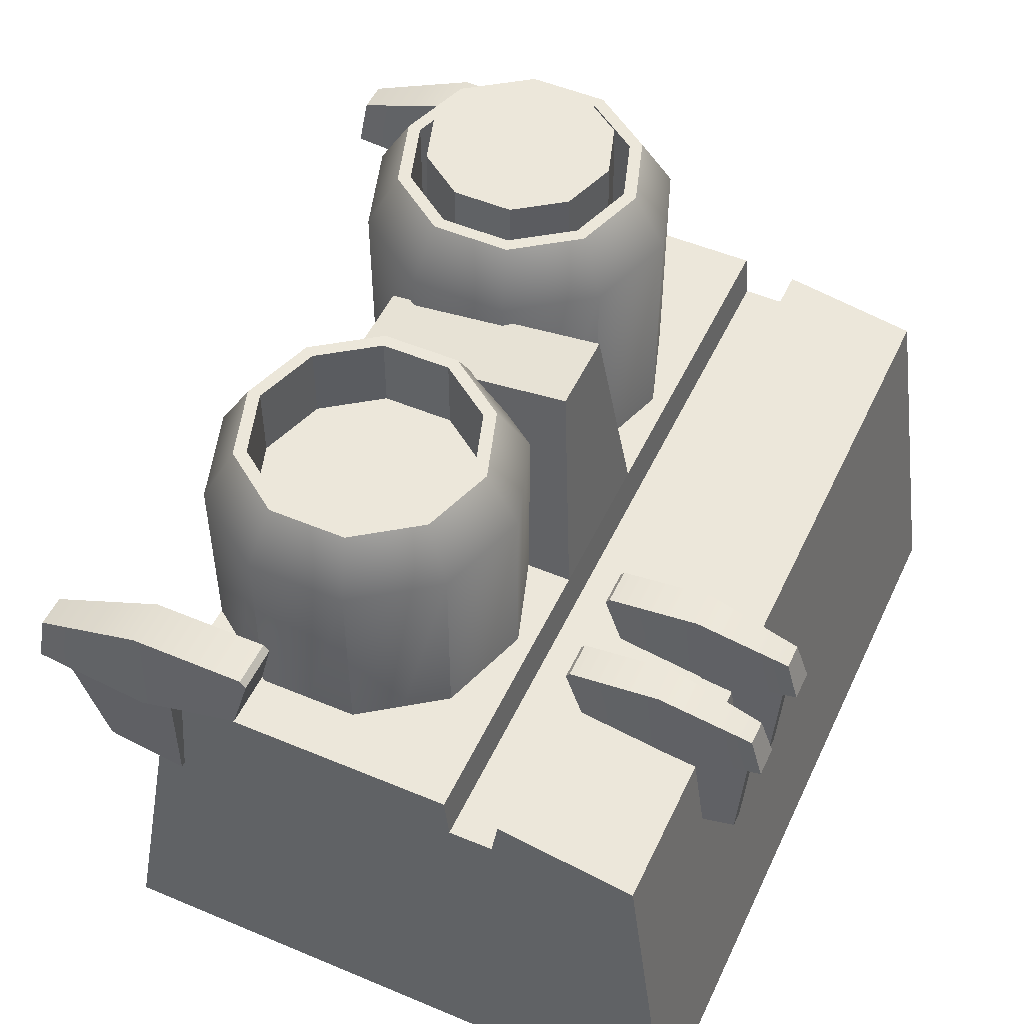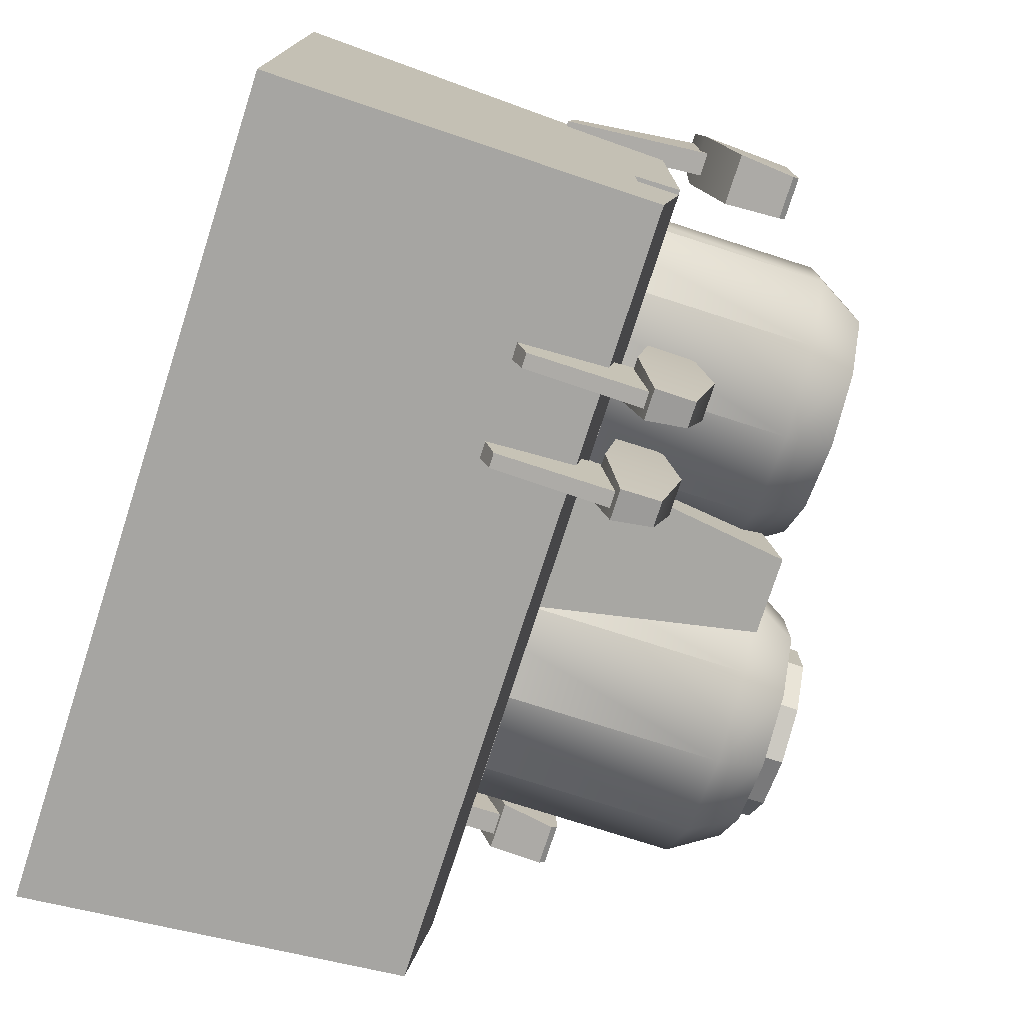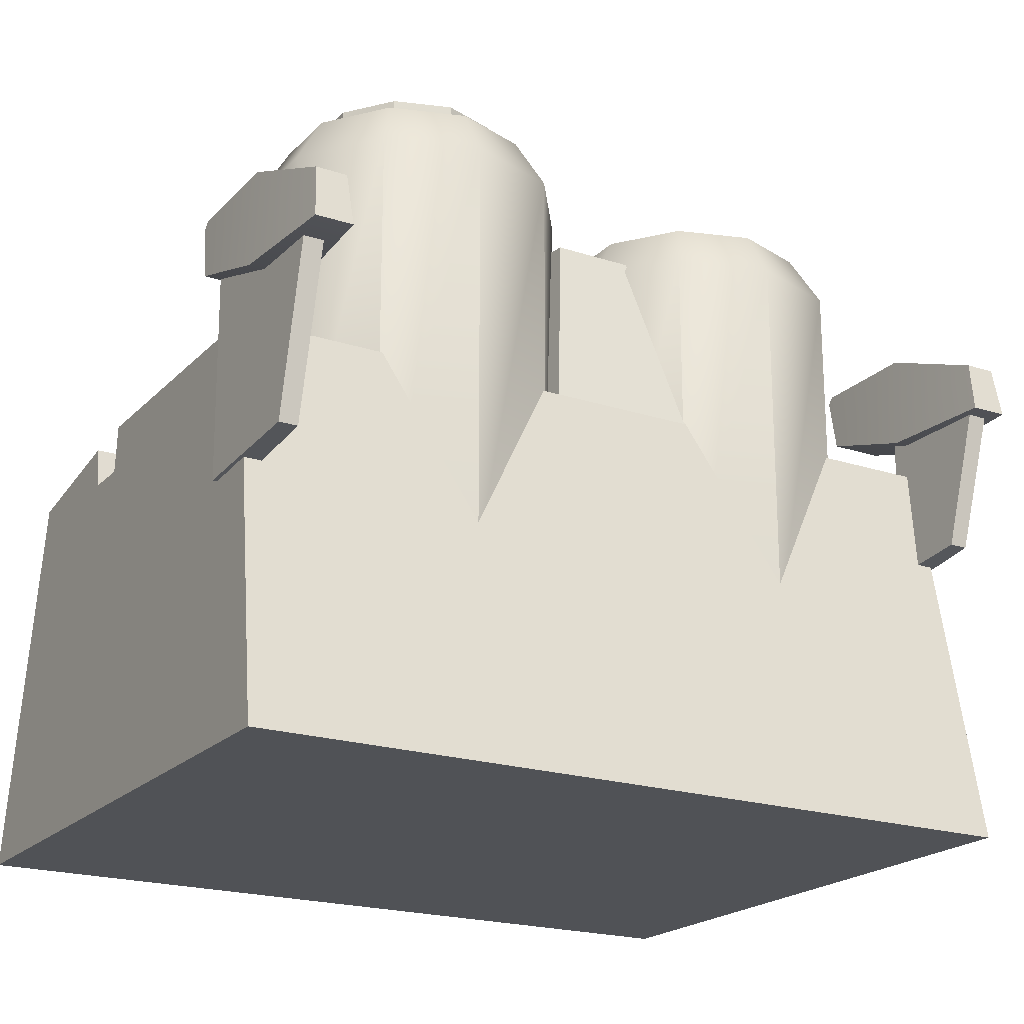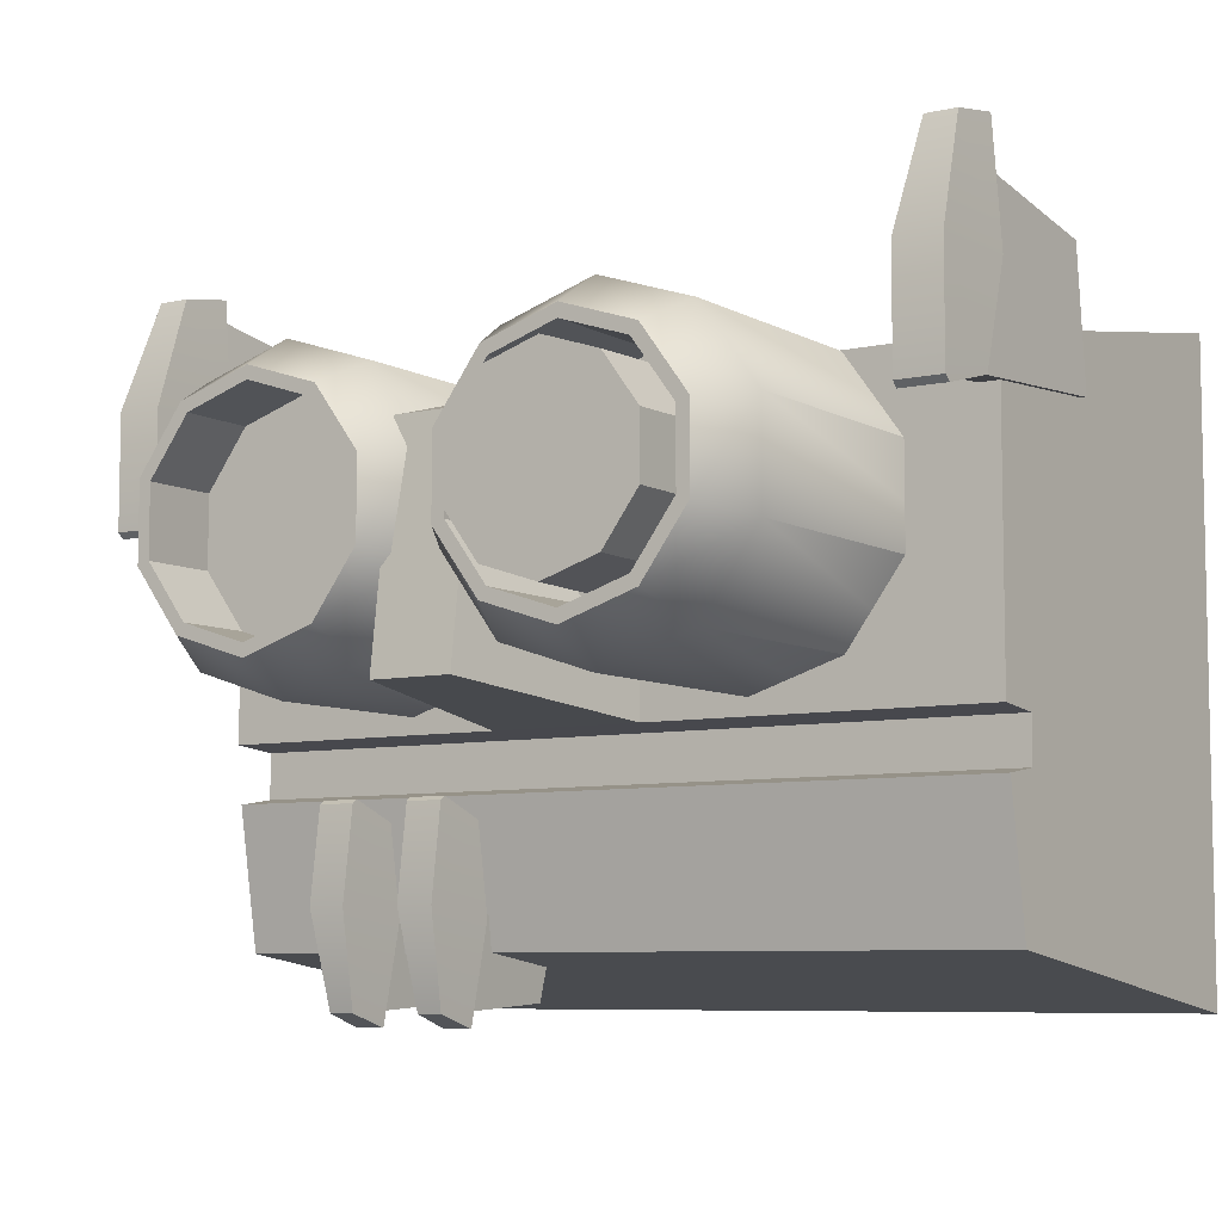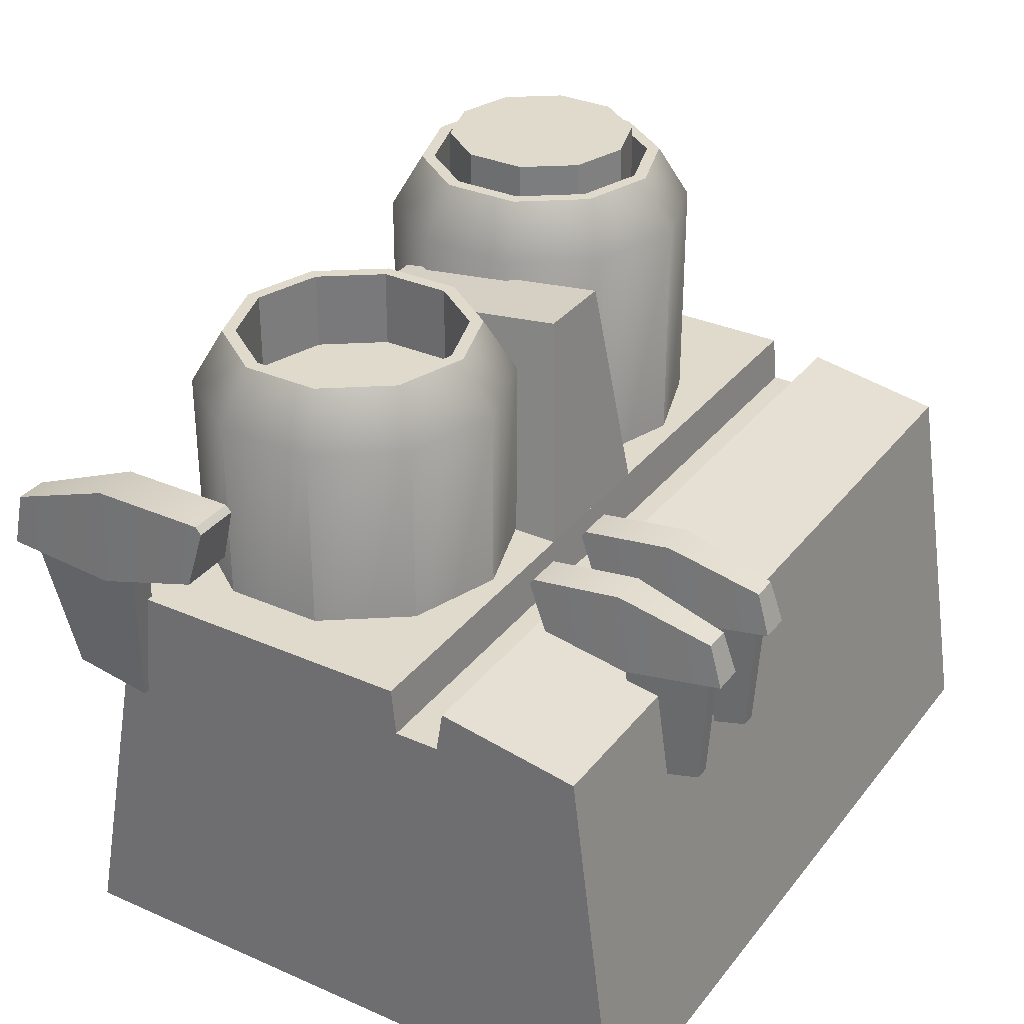
<metadata>
{"format":"obj","ext":"obj","renderer":"f3d","projection":"perspective","resolution":1024,"background":"white","views":[{"elev":51.2,"azim":-65.4,"up":"+Z"},{"elev":-75.9,"azim":-107.8,"up":"+Y"},{"elev":-20.7,"azim":149.5,"up":"+Z"},{"elev":-7.2,"azim":33.1,"up":"+Y"},{"elev":32.5,"azim":-58.5,"up":"+Z"}]}
</metadata>
<code>
o CombineButton_reference_CombineButton_reference.001
v -0.1858 0.1174 0.1349
v -0.2226 0.113 0.1296
v -0.1856 0.113 0.1296
v -0.2224 0.1174 0.1349
v 0.1651 0.2093 0.02662
v 0.4432 0.2093 0.02662
v 0.04112 0.2093 0.02662
v -0.1955 0.2093 0.02662
v 0.04112 -0.03388 0.02662
v -0.1955 -0.03388 0.02662
v 0.1651 -0.03388 0.02662
v 0.4432 -0.03388 0.02662
v -0.1955 -0.03757 -0.01127
v -0.2029 -0.2348 -0.3031
v -0.1955 -0.191 0.003003
v -0.1955 -0.07884 0.02216
v -0.1955 -0.07352 -0.01127
v -0.2029 0.2676 -0.3031
v -0.1821 0.1255 0.08316
v -0.1858 0.2084 0.1349
v -0.1821 0.2084 0.05713
v -0.1916 0.2969 0.09936
v -0.1891 0.3041 0.05713
v 0.07018 0.1668 0.1839
v 0.07018 -0.01449 0.208
v 0.1361 0.1668 0.1839
v 0.1361 -0.01449 0.208
v 0.4432 -0.07888 0.0218
v 0.4432 -0.07356 -0.01162
v 0.4505 0.2676 -0.3031
v 0.4432 -0.191 0.00265
v -0.2166 0.2969 0.09936
v -0.2191 0.3041 0.05713
v -0.2224 0.2084 0.1349
v -0.2261 0.2084 0.05713
v -0.2261 0.1255 0.08316
v 0.2519 0.02928 0.2765
v 0.2049 0.04133 0.1268
v 0.2519 0.02604 0.1268
v 0.2068 0.04395 0.2765
v 0.1789 0.08235 0.2765
v 0.1758 0.1308 0.1268
v 0.1758 0.08135 0.1268
v 0.1789 0.1298 0.2765
v 0.2971 0.1682 0.2765
v 0.328 0.1308 0.1268
v 0.299 0.1708 0.1268
v 0.325 0.1298 0.2765
v 0.2971 0.04395 0.2765
v 0.299 0.04133 0.1268
v 0.2519 0.1829 0.2765
v 0.2519 0.1861 0.1268
v 0.2049 0.1708 0.1268
v 0.2068 0.1682 0.2765
v 0.325 0.08235 0.2765
v 0.328 0.08135 0.1268
v 0.001594 -0.08513 0.07575
v 0.03159 -0.08212 0.07099
v 0.001454 -0.08212 0.07099
v 0.03145 -0.08513 0.07575
v 0.03145 -0.1587 0.08592
v 0.0267 -0.2341 0.06709
v 0.02874 -0.2447 0.03378
v 0.03445 -0.1674 0.02308
v 0.03445 -0.09745 0.03485
v 0.004275 -0.2447 0.03378
v 0.006319 -0.2341 0.06709
v 0.001594 -0.1587 0.08592
v -0.001401 -0.1674 0.02308
v -0.001401 -0.09745 0.03485
v 0.0238 -0.1755 -0.07497
v 0.02295 -0.2331 0.03495
v 0.02232 -0.2275 -0.06109
v 0.0246 -0.1617 0.02506
v 0.01054 -0.2275 -0.06109
v 0.009804 -0.2331 0.03495
v 0.00903 -0.1755 -0.07497
v 0.00812 -0.1617 0.02506
v -0.05422 -0.1755 -0.07497
v -0.05506 -0.2331 0.03495
v -0.0557 -0.2275 -0.06109
v -0.05341 -0.1617 0.02506
v -0.06748 -0.2275 -0.06109
v -0.06821 -0.2331 0.03495
v -0.06899 -0.1755 -0.07497
v -0.0699 -0.1617 0.02506
v -0.07642 -0.08513 0.07575
v -0.04642 -0.08212 0.07099
v -0.07656 -0.08212 0.07099
v -0.04656 -0.08513 0.07575
v -0.04656 -0.1587 0.08592
v -0.05132 -0.2341 0.06709
v -0.04928 -0.2447 0.03378
v -0.04357 -0.1674 0.02308
v -0.04357 -0.09745 0.03485
v -0.07374 -0.2447 0.03378
v -0.0717 -0.2341 0.06709
v -0.07642 -0.1587 0.08592
v -0.07942 -0.1674 0.02308
v -0.07942 -0.09745 0.03485
v 0.4306 0.1842 -0.09573
v 0.4274 0.3156 0.05285
v 0.4325 0.2926 -0.08761
v 0.4254 0.1726 0.07529
v 0.4476 0.2926 -0.08761
v 0.4436 0.3156 0.05285
v 0.4495 0.1842 -0.09573
v 0.4456 0.1726 0.07529
v 0.4536 0.161 0.1272
v 0.4168 0.1566 0.122
v 0.4538 0.1566 0.122
v 0.417 0.161 0.1272
v 0.417 0.252 0.1272
v 0.4228 0.3404 0.09173
v 0.4203 0.3477 0.04949
v 0.4133 0.252 0.04949
v 0.4133 0.1691 0.07552
v 0.4503 0.3477 0.04949
v 0.4478 0.3404 0.09173
v 0.4536 0.252 0.1272
v 0.4573 0.252 0.04949
v 0.4573 0.1691 0.07552
v -0.202 0.2019 -0.0633
v -0.212 0.2903 0.06048
v -0.2001 0.2673 -0.05519
v -0.214 0.192 0.06933
v -0.185 0.2673 -0.05519
v -0.1958 0.2903 0.06048
v -0.183 0.2019 -0.0633
v -0.1938 0.192 0.06933
v 0.05574 0.134 0.2183
v 0.05574 0.07814 0.1564
v 0.05574 0.07814 0.2183
v 0.05574 0.134 0.1564
v 0.02289 0.03293 0.1564
v 0.02289 0.03293 0.2183
v -0.03026 0.01566 0.1564
v -0.03026 0.01566 0.2183
v -0.08341 0.03293 0.1564
v -0.08341 0.03293 0.2183
v -0.1163 0.07814 0.1564
v -0.1163 0.07814 0.2183
v -0.1163 0.134 0.1564
v -0.1163 0.134 0.2183
v -0.08341 0.1792 0.1564
v -0.08341 0.1792 0.2183
v -0.03026 0.1965 0.1564
v -0.03026 0.1965 0.2183
v 0.02289 0.1792 0.1564
v 0.02289 0.1792 0.2183
v 0.09034 0.1453 0.1757
v 0.06573 0.0749 0.2183
v 0.09034 0.0669 0.1757
v 0.06573 0.1373 0.2183
v -0.1509 0.0669 -0.1292
v -0.1048 0.003499 0.1757
v -0.1509 0.0669 0.1757
v -0.1048 0.003499 -0.1292
v -0.1509 0.1453 -0.1292
v -0.1509 0.1453 0.1757
v -0.1048 0.2087 -0.1292
v -0.1048 0.2087 0.1757
v -0.03026 0.2329 -0.1292
v -0.03026 0.2329 0.1757
v 0.04427 0.2087 -0.1292
v 0.04427 0.2087 0.1757
v 0.09034 0.1453 -0.1292
v 0.02906 0.1877 0.2183
v -0.03026 0.207 0.2183
v -0.08959 0.1877 0.2183
v -0.1263 0.1373 0.2183
v -0.1263 0.0749 0.2183
v -0.08959 0.02443 0.2183
v -0.03026 -0.02072 0.1757
v -0.03026 0.005159 0.2183
v 0.04427 0.003499 0.1757
v 0.02906 0.02443 0.2183
v 0.04427 0.003499 -0.1292
v 0.09034 0.0669 -0.1292
v -0.03026 -0.02072 -0.1292
v 0.3379 0.134 0.2565
v 0.3379 0.07814 0.1435
v 0.3379 0.07814 0.2565
v 0.3379 0.134 0.1435
v 0.3051 0.03293 0.1435
v 0.3051 0.03293 0.2565
v 0.2519 0.01566 0.1435
v 0.2519 0.01566 0.2565
v 0.1988 0.03293 0.1435
v 0.1988 0.03293 0.2565
v 0.1659 0.07814 0.1435
v 0.1659 0.07814 0.2565
v 0.1659 0.134 0.1435
v 0.1659 0.134 0.2565
v 0.1988 0.1792 0.1435
v 0.1988 0.1792 0.2565
v 0.2519 0.1965 0.1435
v 0.2519 0.1965 0.2565
v 0.3051 0.1792 0.1435
v 0.3051 0.1792 0.2565
v 0.3725 0.1453 0.2139
v 0.3479 0.0749 0.2565
v 0.3725 0.0669 0.2139
v 0.3479 0.1373 0.2565
v 0.1313 0.0669 -0.1292
v 0.1774 0.003499 0.2139
v 0.1313 0.0669 0.2139
v 0.1774 0.003499 -0.1292
v 0.1313 0.1453 -0.1292
v 0.1313 0.1453 0.2139
v 0.1774 0.2087 -0.1292
v 0.1774 0.2087 0.2139
v 0.2519 0.2329 -0.1292
v 0.2519 0.2329 0.2139
v 0.3264 0.2087 -0.1292
v 0.3264 0.2087 0.2139
v 0.3725 0.1453 -0.1292
v 0.3112 0.1877 0.2565
v 0.2519 0.207 0.2565
v 0.1926 0.1877 0.2565
v 0.1559 0.1373 0.2565
v 0.1559 0.0749 0.2565
v 0.1926 0.02443 0.2565
v 0.2519 -0.02072 0.2139
v 0.2519 -0.02072 -0.1292
v 0.2519 0.005159 0.2565
v 0.3264 0.003499 0.2139
v 0.3112 0.02443 0.2565
v 0.3264 0.003499 -0.1292
v 0.3725 0.0669 -0.1292
v 0.4505 -0.2348 -0.3031
v 0.4432 -0.03761 -0.01162
f 1 2 3
f 1 4 2
f 5 6 7
f 6 8 7
f 9 10 11
f 10 12 11
f 13 10 8
f 14 15 16
f 14 16 17
f 14 17 13
f 13 8 14
f 8 18 14
f 19 1 3
f 19 20 1
f 19 21 20
f 21 22 20
f 21 23 22
f 9 24 7
f 9 25 24
f 7 26 5
f 7 24 26
f 5 27 11
f 5 26 27
f 11 25 9
f 11 27 25
f 10 7 8
f 10 9 7
f 6 11 12
f 6 5 11
f 17 28 29
f 17 16 28
f 30 8 6
f 30 18 8
f 27 24 25
f 27 26 24
f 16 31 28
f 16 15 31
f 23 32 22
f 23 33 32
f 1 34 4
f 1 20 34
f 20 32 34
f 20 22 32
f 35 33 23
f 35 23 21
f 19 35 21
f 19 36 35
f 19 2 36
f 19 3 2
f 37 38 39
f 37 40 38
f 41 42 43
f 41 44 42
f 45 46 47
f 45 48 46
f 40 43 38
f 40 41 43
f 49 39 50
f 49 37 39
f 51 47 52
f 51 45 47
f 44 53 42
f 44 54 53
f 55 50 56
f 55 49 50
f 54 52 53
f 54 51 52
f 48 56 46
f 48 55 56
f 57 58 59
f 57 60 58
f 61 62 63
f 61 63 64
f 65 61 64
f 65 60 61
f 65 58 60
f 66 62 67
f 66 63 62
f 57 61 60
f 57 68 61
f 68 62 61
f 68 67 62
f 64 63 66
f 64 66 69
f 70 64 69
f 70 65 64
f 70 58 65
f 70 59 58
f 71 72 73
f 71 74 72
f 75 72 76
f 75 73 72
f 77 73 75
f 77 71 73
f 77 74 71
f 77 78 74
f 77 76 78
f 77 75 76
f 79 80 81
f 79 82 80
f 83 80 84
f 83 81 80
f 85 81 83
f 85 79 81
f 85 82 79
f 85 86 82
f 85 84 86
f 85 83 84
f 87 88 89
f 87 90 88
f 91 92 93
f 91 93 94
f 95 91 94
f 95 90 91
f 95 88 90
f 96 92 97
f 96 93 92
f 87 91 90
f 87 98 91
f 98 92 91
f 98 97 92
f 94 93 96
f 94 96 99
f 100 94 99
f 100 95 94
f 100 88 95
f 100 89 88
f 101 102 103
f 101 104 102
f 105 102 106
f 105 103 102
f 107 103 105
f 107 101 103
f 107 104 101
f 107 108 104
f 107 106 108
f 107 105 106
f 109 110 111
f 109 112 110
f 113 114 115
f 113 115 116
f 117 113 116
f 117 112 113
f 117 110 112
f 118 114 119
f 118 115 114
f 109 113 112
f 109 120 113
f 120 114 113
f 120 119 114
f 116 115 118
f 116 118 121
f 122 116 121
f 122 117 116
f 122 110 117
f 122 111 110
f 123 124 125
f 123 126 124
f 127 124 128
f 127 125 124
f 129 125 127
f 129 123 125
f 129 126 123
f 129 130 126
f 129 128 130
f 129 127 128
f 131 132 133
f 131 134 132
f 133 135 136
f 133 132 135
f 136 137 138
f 136 135 137
f 138 139 140
f 138 137 139
f 140 141 142
f 140 139 141
f 142 143 144
f 142 141 143
f 144 145 146
f 144 143 145
f 146 147 148
f 146 145 147
f 148 149 150
f 148 147 149
f 151 152 153
f 151 154 152
f 150 134 131
f 150 149 134
f 155 156 157
f 155 158 156
f 159 157 160
f 159 155 157
f 161 160 162
f 161 159 160
f 163 162 164
f 163 161 162
f 165 164 166
f 165 163 164
f 167 165 166
f 167 166 151
f 166 154 151
f 166 168 154
f 164 168 166
f 164 169 168
f 162 169 164
f 162 170 169
f 160 170 162
f 160 171 170
f 157 171 160
f 157 172 171
f 156 172 157
f 156 173 172
f 174 173 156
f 174 175 173
f 176 175 174
f 176 177 175
f 153 177 176
f 153 152 177
f 178 153 176
f 178 179 153
f 180 176 174
f 180 178 176
f 158 174 156
f 158 180 174
f 179 151 153
f 179 167 151
f 181 182 183
f 181 184 182
f 183 185 186
f 183 182 185
f 186 187 188
f 186 185 187
f 188 189 190
f 188 187 189
f 190 191 192
f 190 189 191
f 192 193 194
f 192 191 193
f 194 195 196
f 194 193 195
f 196 197 198
f 196 195 197
f 198 199 200
f 198 197 199
f 201 202 203
f 201 204 202
f 200 184 181
f 200 199 184
f 205 206 207
f 205 208 206
f 209 207 210
f 209 205 207
f 211 210 212
f 211 209 210
f 213 212 214
f 213 211 212
f 215 214 216
f 215 213 214
f 217 215 216
f 217 216 201
f 216 204 201
f 216 218 204
f 214 218 216
f 214 219 218
f 212 219 214
f 212 220 219
f 210 220 212
f 210 221 220
f 207 221 210
f 207 222 221
f 206 222 207
f 206 223 222
f 224 223 206
f 208 224 206
f 208 225 224
f 224 226 223
f 227 226 224
f 227 228 226
f 203 228 227
f 203 202 228
f 225 227 224
f 225 229 227
f 229 203 227
f 229 230 203
f 230 201 203
f 230 217 201
f 70 57 59
f 70 68 57
f 70 69 68
f 69 67 68
f 69 66 67
f 29 28 31
f 29 31 231
f 29 231 30
f 30 232 29
f 30 12 232
f 30 6 12
f 30 14 18
f 30 231 14
f 15 231 31
f 15 14 231
f 12 13 232
f 12 10 13
f 13 29 232
f 13 17 29
f 34 32 33
f 34 33 35
f 36 34 35
f 36 4 34
f 36 2 4
f 54 45 51
f 54 48 45
f 54 55 48
f 54 49 55
f 54 37 49
f 54 40 37
f 54 41 40
f 54 44 41
f 171 144 146
f 172 144 171
f 172 142 144
f 173 142 172
f 173 140 142
f 175 140 173
f 175 138 140
f 177 138 175
f 177 136 138
f 152 136 177
f 152 133 136
f 154 133 152
f 154 131 133
f 168 131 154
f 168 150 131
f 169 150 168
f 169 148 150
f 170 148 169
f 170 146 148
f 171 146 170
f 204 181 183
f 218 181 204
f 218 200 181
f 219 200 218
f 219 198 200
f 220 198 219
f 220 196 198
f 221 196 220
f 221 194 196
f 222 194 221
f 222 192 194
f 223 192 222
f 223 190 192
f 226 190 223
f 226 188 190
f 228 188 226
f 228 186 188
f 202 186 228
f 202 183 186
f 204 183 202
f 147 134 149
f 147 132 134
f 147 135 132
f 147 137 135
f 147 139 137
f 147 141 139
f 147 143 141
f 147 145 143
f 197 184 199
f 197 182 184
f 197 185 182
f 197 187 185
f 197 189 187
f 197 191 189
f 197 193 191
f 197 195 193
f 100 87 89
f 100 98 87
f 100 99 98
f 99 97 98
f 99 96 97
f 122 109 111
f 122 120 109
f 122 121 120
f 121 119 120
f 121 118 119

</code>
